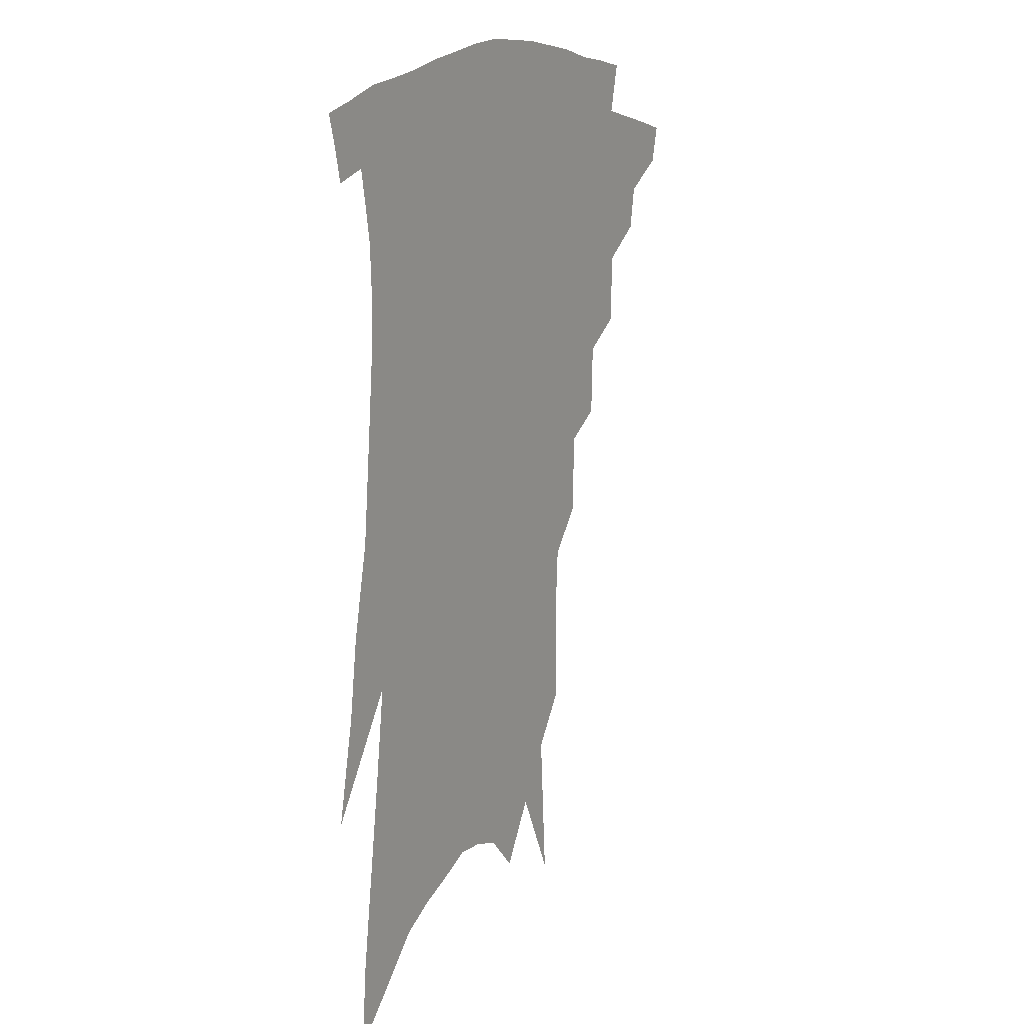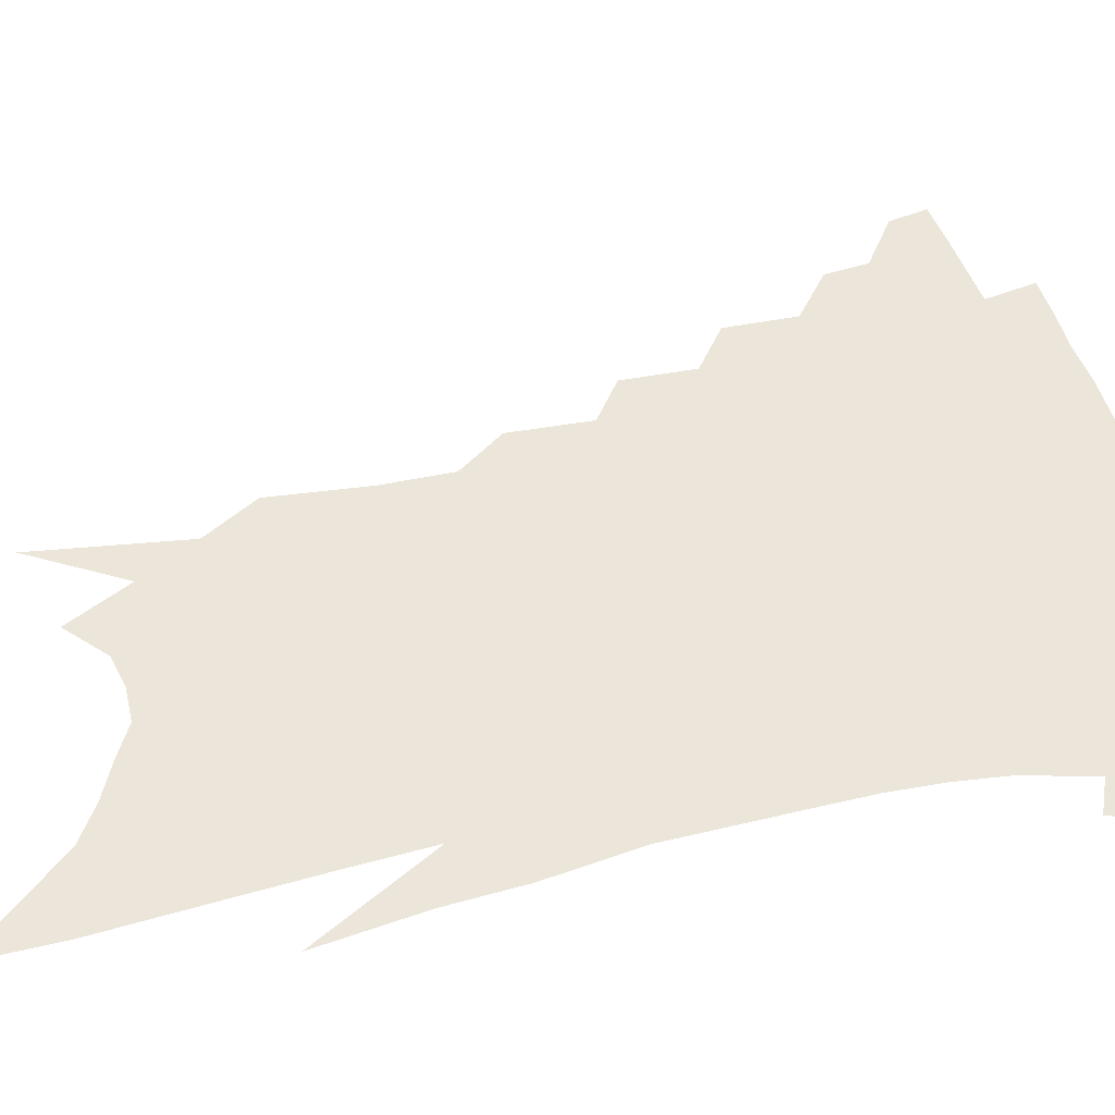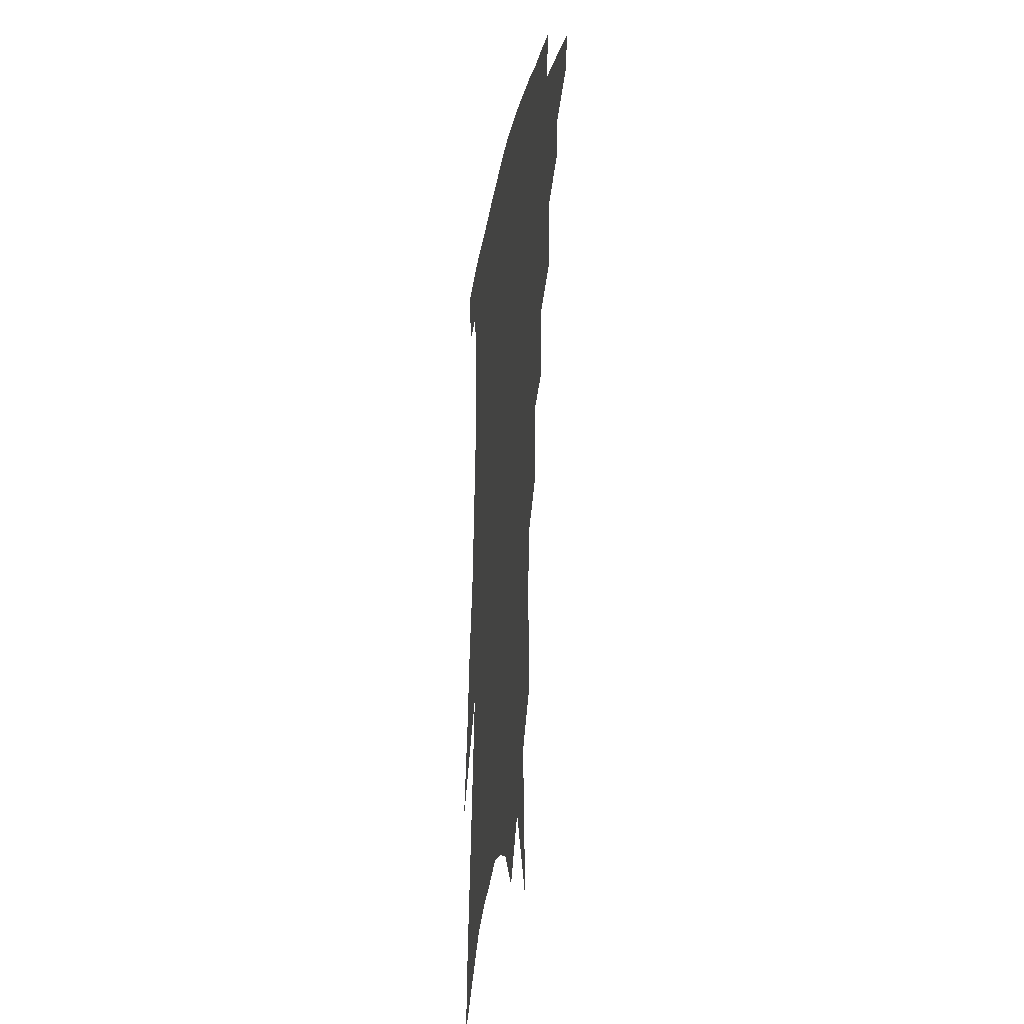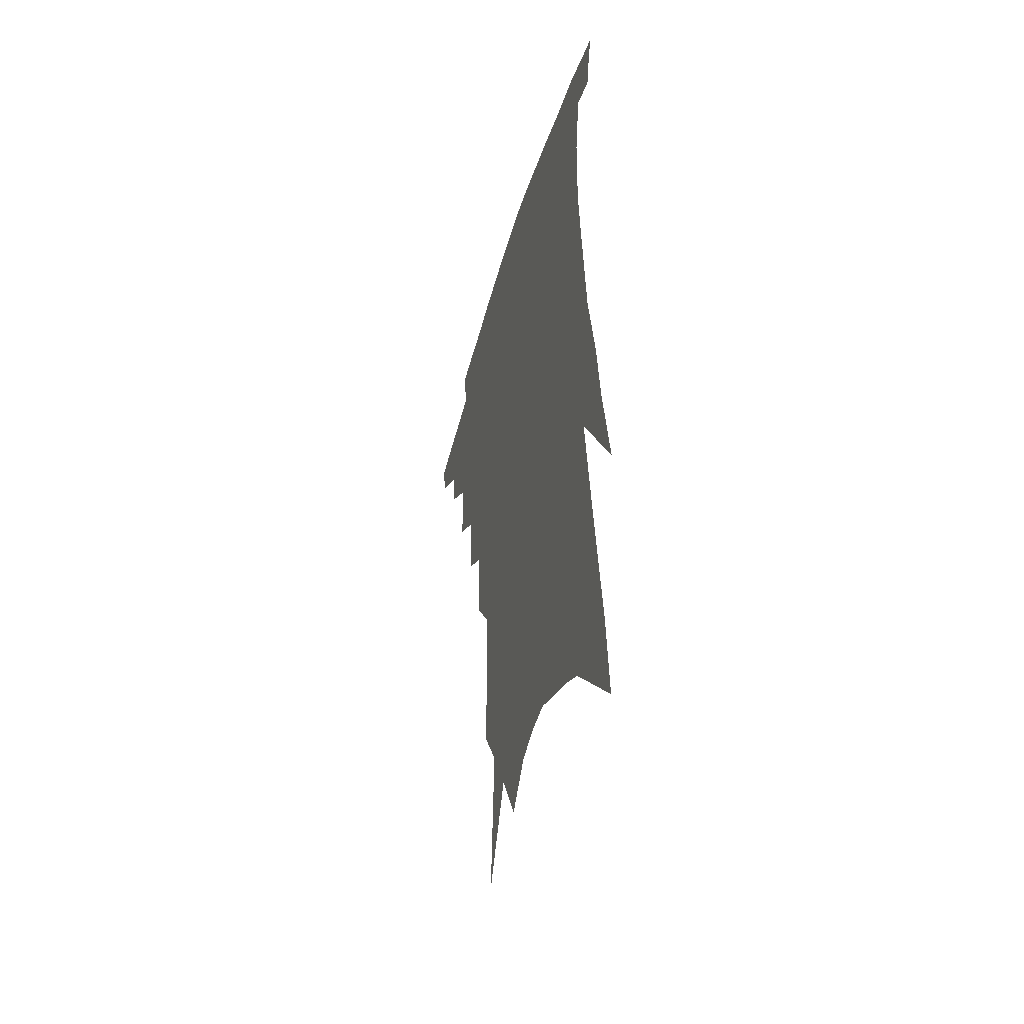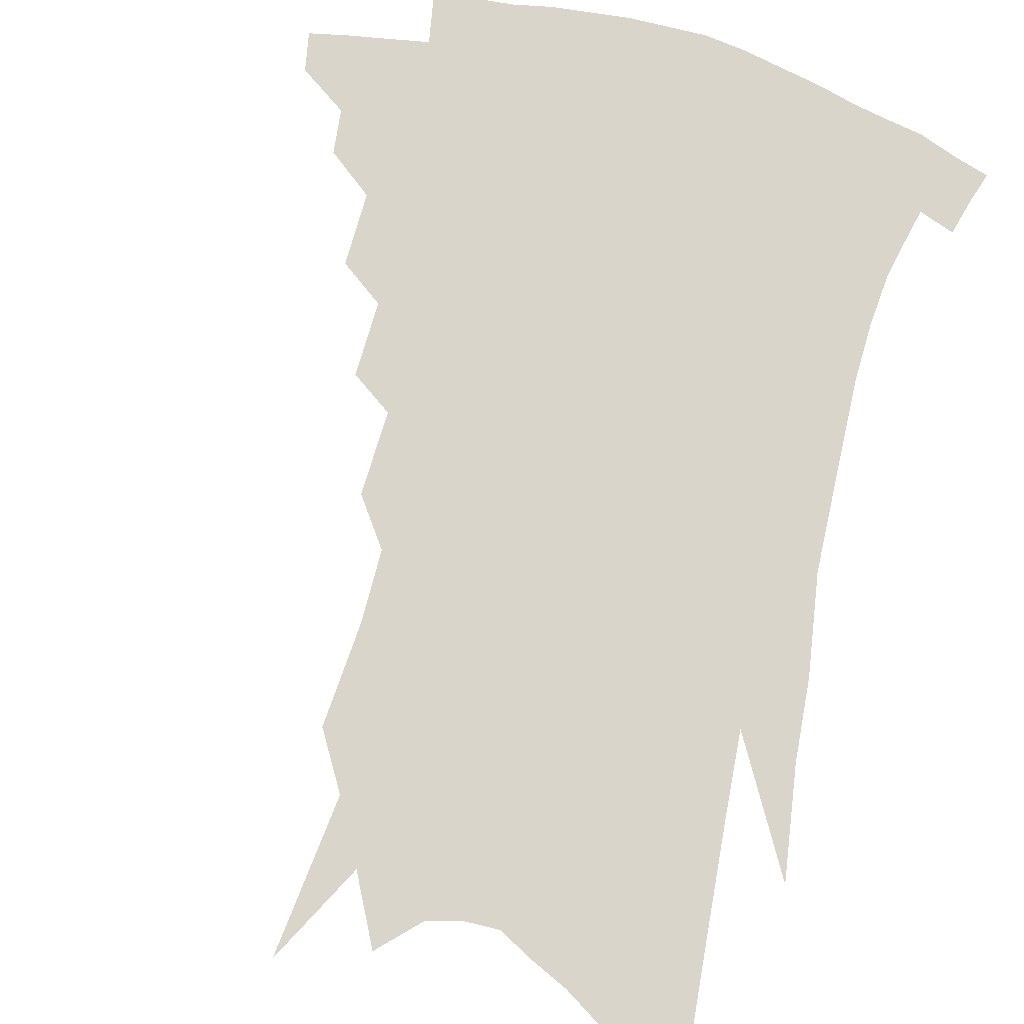
<metadata>
{"format":"obj","ext":"obj","renderer":"f3d","projection":"perspective","resolution":1024,"background":"white","views":[{"elev":14.6,"azim":121.0,"up":"+Y"},{"elev":55.2,"azim":81.1,"up":"+Z"},{"elev":-24.3,"azim":-99.9,"up":"+Y"},{"elev":-45.3,"azim":74.1,"up":"+Y"},{"elev":74.6,"azim":17.8,"up":"+Z"}]}
</metadata>
<code>
v 485.6 330.1 0
v 482.8 341.8 0
v 502.2 307.7 0
v 500 321.1 0
v 497.5 333 0
v 494.4 344.8 0
v 516.8 275.6 0
v 515.9 297.8 0
v 513.9 312.1 0
v 511.6 324.3 0
v 508.9 335.8 0
v 506.4 347.4 0
v 530.6 244.3 0
v 529.9 266.9 0
v 528 283.7 0
v 527.1 302.8 0
v 525.2 315.5 0
v 522.9 326.9 0
v 520.6 338.3 0
v 517.9 350.1 0
v 514.3 365.6 0
v 543.6 210.8 0
v 543.1 236.3 0
v 541 253.1 0
v 541.3 277.2 0
v 539.5 291.4 0
v 537.9 305 0
v 536.1 317.8 0
v 534.1 329.4 0
v 532 340.6 0
v 529.4 352.4 0
v 526 367.8 0
v 554.9 144 0
v 555.6 175.4 0
v 554.4 197.1 0
v 554.1 223.6 0
v 553.4 246.1 0
v 552.8 266.7 0
v 552 283.4 0
v 550.7 296.8 0
v 548.9 308.2 0
v 547.1 319.8 0
v 545.3 331.1 0
v 543.5 342.8 0
v 540.9 355.6 0
v 538 369.5 0
v 562.7 79.68 0
v 565.7 127.5 0
v 566.1 159.8 0
v 565.9 187.5 0
v 565.1 211.7 0
v 563.7 230.2 0
v 563.3 253.5 0
v 562.9 271.9 0
v 562 286.6 0
v 560.9 298.9 0
v 560.2 311.4 0
v 558.6 322.3 0
v 556.8 333.2 0
v 555.3 344.6 0
v 552.7 357.4 0
v 549.6 372.3 0
v 576.6 109.5 0
v 576.3 139.4 0
v 576.8 175.1 0
v 575.6 197 0
v 574.6 218.7 0
v 573.7 239.4 0
v 573 257.9 0
v 573 277.3 0
v 571.7 288 0
v 571.3 301.5 0
v 570.7 313.3 0
v 569.8 324.2 0
v 569.6 335.1 0
v 566.7 346.6 0
v 564.7 358.4 0
v 561.3 374.2 0
v 587.8 89.82 0
v 587.6 124 0
v 586.9 152.7 0
v 586.2 179.9 0
v 585.2 205.2 0
v 584.1 225 0
v 583.4 247 0
v 582.7 262.7 0
v 582.4 279.3 0
v 581.8 290.9 0
v 581.7 304.3 0
v 580.9 314.6 0
v 580.1 324.8 0
v 579.8 336.3 0
v 577.8 347.8 0
v 576.3 359 0
v 572.8 375.9 0
v 598.6 101.8 0
v 597.6 130 0
v 596.5 158.7 0
v 595.4 183.3 0
v 594.3 206.1 0
v 593.3 227.2 0
v 592.5 246.4 0
v 592.1 266 0
v 591.7 280 0
v 591.5 292.5 0
v 591.5 305.7 0
v 590.8 315.4 0
v 590.7 326.2 0
v 590.5 337.1 0
v 588.8 348.9 0
v 587.3 361 0
v 584.6 376.7 0
v 608.8 105.1 0
v 607.4 134.1 0
v 606.1 159.5 0
v 604.7 186.7 0
v 603.5 210.2 0
v 602.4 229.9 0
v 601.8 251 0
v 601.3 265.9 0
v 601 279.2 0
v 601.1 293.9 0
v 601.1 306 0
v 601.3 316.9 0
v 601 327.1 0
v 600.8 337.7 0
v 599.8 349.5 0
v 598.8 361.7 0
v 596.3 377.4 0
v 619 105.8 0
v 617.2 136.1 0
v 615.6 160.9 0
v 613.9 188.8 0
v 612.6 210.2 0
v 611.5 231.2 0
v 610.8 250.9 0
v 610.4 265.7 0
v 610.3 281.3 0
v 610.4 294.5 0
v 610.7 305.5 0
v 611.2 317.6 0
v 611.6 328.1 0
v 611.2 338.6 0
v 610.7 349.7 0
v 610.9 360.9 0
v 608.4 376.3 0
v 629.9 100.7 0
v 627.3 133.7 0
v 625.2 161 0
v 623.1 189.5 0
v 621.7 210.9 0
v 620.7 230.5 0
v 619.8 249.4 0
v 619.7 264.1 0
v 619.5 279.6 0
v 619.7 292.8 0
v 620.3 305.2 0
v 620.9 316.8 0
v 621.8 328.1 0
v 622.6 338.1 0
v 622.7 348.5 0
v 623.4 358.7 0
v 620.8 374.2 0
v 640.9 96.17 0
v 637.9 129.2 0
v 635.1 159.2 0
v 632.7 186.3 0
v 631.2 208.3 0
v 630.2 227.1 0
v 629.5 244.8 0
v 629 261.8 0
v 628.6 279 0
v 628.9 291.4 0
v 629.6 305.7 0
v 630.6 316.9 0
v 631.7 327.5 0
v 632.7 337.6 0
v 633.8 347.6 0
v 634 358.1 0
v 632.6 372.3 0
v 652.4 89.71 0
v 649.5 120.2 0
v 645.8 152.9 0
v 643.1 179.9 0
v 641.3 202.5 0
v 640.2 221.9 0
v 639.3 240 0
v 638.6 257.6 0
v 637.7 276.5 0
v 637.9 291 0
v 638.7 303.3 0
v 639.9 316.4 0
v 641.2 326.7 0
v 642.7 336.8 0
v 644.2 346.6 0
v 644.4 357.2 0
v 644.3 369.6 0
v 665.9 75.42 0
v 662.8 106 0
v 658.1 140.7 0
v 655.4 167.2 0
v 652.8 192.2 0
v 651.1 213.6 0
v 649.4 234.1 0
v 648.2 253.4 0
v 647.3 271.5 0
v 647.1 287.7 0
v 647.3 303.8 0
v 648.9 314.2 0
v 650.5 325.6 0
v 652.1 335.5 0
v 654.1 345.5 0
v 654.5 356.8 0
v 655.2 367.7 0
v 680 60.49 0
v 677.6 88.07 0
v 673 121.5 0
v 668.9 151.9 0
v 665.5 178.8 0
v 663 202.7 0
v 660.5 225.1 0
v 659.6 243.6 0
v 657.9 263.4 0
v 656.8 282 0
v 656.3 299.1 0
v 658 310.8 0
v 659.4 324.1 0
v 661.3 334.4 0
v 663 344.3 0
v 664.5 355 0
v 665.5 366.3 0
v 689.3 141.3 0
v 682.8 174.3 0
v 679.6 198.7 0
v 673.5 228.5 0
v 671.7 248 0
v 669.9 267.6 0
v 668.2 287.1 0
v 667.7 304 0
v 668.4 320.1 0
v 670.3 331.8 0
v 672.2 342.5 0
v 675.2 352.3 0
v 678.1 362.2 0
v 682.8 339.1 0
v 685.1 349.7 0
v 687.8 359.6 0
f 4 5 1
f 1 5 2
f 5 6 2
f 8 9 3
f 3 9 4
f 9 10 4
f 4 10 5
f 10 11 5
f 5 11 6
f 11 12 6
f 14 15 7
f 7 15 8
f 15 16 8
f 8 16 9
f 16 17 9
f 9 17 10
f 17 18 10
f 10 18 11
f 18 19 11
f 11 19 12
f 19 20 12
f 23 24 13
f 13 24 14
f 24 25 14
f 14 25 15
f 25 26 15
f 15 26 16
f 26 27 16
f 16 27 17
f 27 28 17
f 17 28 18
f 28 29 18
f 18 29 19
f 29 30 19
f 19 30 20
f 30 31 20
f 20 31 21
f 31 32 21
f 35 36 22
f 22 36 23
f 36 37 23
f 23 37 24
f 37 38 24
f 24 38 25
f 38 39 25
f 25 39 26
f 39 40 26
f 26 40 27
f 40 41 27
f 27 41 28
f 41 42 28
f 28 42 29
f 42 43 29
f 29 43 30
f 43 44 30
f 30 44 31
f 44 45 31
f 31 45 32
f 45 46 32
f 48 49 33
f 33 49 34
f 49 50 34
f 34 50 35
f 50 51 35
f 35 51 36
f 51 52 36
f 36 52 37
f 52 53 37
f 37 53 38
f 53 54 38
f 38 54 39
f 54 55 39
f 39 55 40
f 55 56 40
f 40 56 41
f 56 57 41
f 41 57 42
f 57 58 42
f 42 58 43
f 58 59 43
f 43 59 44
f 59 60 44
f 44 60 45
f 60 61 45
f 45 61 46
f 61 62 46
f 47 63 48
f 63 64 48
f 48 64 49
f 64 65 49
f 49 65 50
f 65 66 50
f 50 66 51
f 66 67 51
f 51 67 52
f 67 68 52
f 52 68 53
f 68 69 53
f 53 69 54
f 69 70 54
f 54 70 55
f 70 71 55
f 55 71 56
f 71 72 56
f 56 72 57
f 72 73 57
f 57 73 58
f 73 74 58
f 58 74 59
f 74 75 59
f 59 75 60
f 75 76 60
f 60 76 61
f 76 77 61
f 61 77 62
f 77 78 62
f 79 80 63
f 63 80 64
f 80 81 64
f 64 81 65
f 81 82 65
f 65 82 66
f 82 83 66
f 66 83 67
f 83 84 67
f 67 84 68
f 84 85 68
f 68 85 69
f 85 86 69
f 69 86 70
f 86 87 70
f 70 87 71
f 87 88 71
f 71 88 72
f 88 89 72
f 72 89 73
f 89 90 73
f 73 90 74
f 90 91 74
f 74 91 75
f 91 92 75
f 75 92 76
f 92 93 76
f 76 93 77
f 93 94 77
f 77 94 78
f 94 95 78
f 79 96 80
f 96 97 80
f 80 97 81
f 97 98 81
f 81 98 82
f 98 99 82
f 82 99 83
f 99 100 83
f 83 100 84
f 100 101 84
f 84 101 85
f 101 102 85
f 85 102 86
f 102 103 86
f 86 103 87
f 103 104 87
f 87 104 88
f 104 105 88
f 88 105 89
f 105 106 89
f 89 106 90
f 106 107 90
f 90 107 91
f 107 108 91
f 91 108 92
f 108 109 92
f 92 109 93
f 109 110 93
f 93 110 94
f 110 111 94
f 94 111 95
f 111 112 95
f 96 113 97
f 113 114 97
f 97 114 98
f 114 115 98
f 98 115 99
f 115 116 99
f 99 116 100
f 116 117 100
f 100 117 101
f 117 118 101
f 101 118 102
f 118 119 102
f 102 119 103
f 119 120 103
f 103 120 104
f 120 121 104
f 104 121 105
f 121 122 105
f 105 122 106
f 122 123 106
f 106 123 107
f 123 124 107
f 107 124 108
f 124 125 108
f 108 125 109
f 125 126 109
f 109 126 110
f 126 127 110
f 110 127 111
f 127 128 111
f 111 128 112
f 128 129 112
f 113 130 114
f 130 131 114
f 114 131 115
f 131 132 115
f 115 132 116
f 132 133 116
f 116 133 117
f 133 134 117
f 117 134 118
f 134 135 118
f 118 135 119
f 135 136 119
f 119 136 120
f 136 137 120
f 120 137 121
f 137 138 121
f 121 138 122
f 138 139 122
f 122 139 123
f 139 140 123
f 123 140 124
f 140 141 124
f 124 141 125
f 141 142 125
f 125 142 126
f 142 143 126
f 126 143 127
f 143 144 127
f 127 144 128
f 144 145 128
f 128 145 129
f 145 146 129
f 130 147 131
f 147 148 131
f 131 148 132
f 148 149 132
f 132 149 133
f 149 150 133
f 133 150 134
f 150 151 134
f 134 151 135
f 151 152 135
f 135 152 136
f 152 153 136
f 136 153 137
f 153 154 137
f 137 154 138
f 154 155 138
f 138 155 139
f 155 156 139
f 139 156 140
f 156 157 140
f 140 157 141
f 157 158 141
f 141 158 142
f 158 159 142
f 142 159 143
f 159 160 143
f 143 160 144
f 160 161 144
f 144 161 145
f 161 162 145
f 145 162 146
f 162 163 146
f 147 164 148
f 164 165 148
f 148 165 149
f 165 166 149
f 149 166 150
f 166 167 150
f 150 167 151
f 167 168 151
f 151 168 152
f 168 169 152
f 152 169 153
f 169 170 153
f 153 170 154
f 170 171 154
f 154 171 155
f 171 172 155
f 155 172 156
f 172 173 156
f 156 173 157
f 173 174 157
f 157 174 158
f 174 175 158
f 158 175 159
f 175 176 159
f 159 176 160
f 176 177 160
f 160 177 161
f 177 178 161
f 161 178 162
f 178 179 162
f 162 179 163
f 179 180 163
f 164 181 165
f 181 182 165
f 165 182 166
f 182 183 166
f 166 183 167
f 183 184 167
f 167 184 168
f 184 185 168
f 168 185 169
f 185 186 169
f 169 186 170
f 186 187 170
f 170 187 171
f 187 188 171
f 171 188 172
f 188 189 172
f 172 189 173
f 189 190 173
f 173 190 174
f 190 191 174
f 174 191 175
f 191 192 175
f 175 192 176
f 192 193 176
f 176 193 177
f 193 194 177
f 177 194 178
f 194 195 178
f 178 195 179
f 195 196 179
f 179 196 180
f 196 197 180
f 181 198 182
f 198 199 182
f 182 199 183
f 199 200 183
f 183 200 184
f 200 201 184
f 184 201 185
f 201 202 185
f 185 202 186
f 202 203 186
f 186 203 187
f 203 204 187
f 187 204 188
f 204 205 188
f 188 205 189
f 205 206 189
f 189 206 190
f 206 207 190
f 190 207 191
f 207 208 191
f 191 208 192
f 208 209 192
f 192 209 193
f 209 210 193
f 193 210 194
f 210 211 194
f 194 211 195
f 211 212 195
f 195 212 196
f 212 213 196
f 196 213 197
f 213 214 197
f 198 215 199
f 215 216 199
f 199 216 200
f 216 217 200
f 200 217 201
f 217 218 201
f 201 218 202
f 218 219 202
f 202 219 203
f 219 220 203
f 203 220 204
f 220 221 204
f 204 221 205
f 221 222 205
f 205 222 206
f 222 223 206
f 206 223 207
f 223 224 207
f 207 224 208
f 224 225 208
f 208 225 209
f 225 226 209
f 209 226 210
f 226 227 210
f 210 227 211
f 227 228 211
f 211 228 212
f 228 229 212
f 212 229 213
f 229 230 213
f 213 230 214
f 230 231 214
f 219 232 220
f 232 233 220
f 220 233 221
f 233 234 221
f 221 234 222
f 234 235 222
f 222 235 223
f 235 236 223
f 223 236 224
f 236 237 224
f 224 237 225
f 237 238 225
f 225 238 226
f 238 239 226
f 226 239 227
f 239 240 227
f 227 240 228
f 240 241 228
f 228 241 229
f 241 242 229
f 229 242 230
f 242 243 230
f 230 243 231
f 243 244 231
f 242 245 243
f 245 246 243
f 243 246 244
f 246 247 244

</code>
